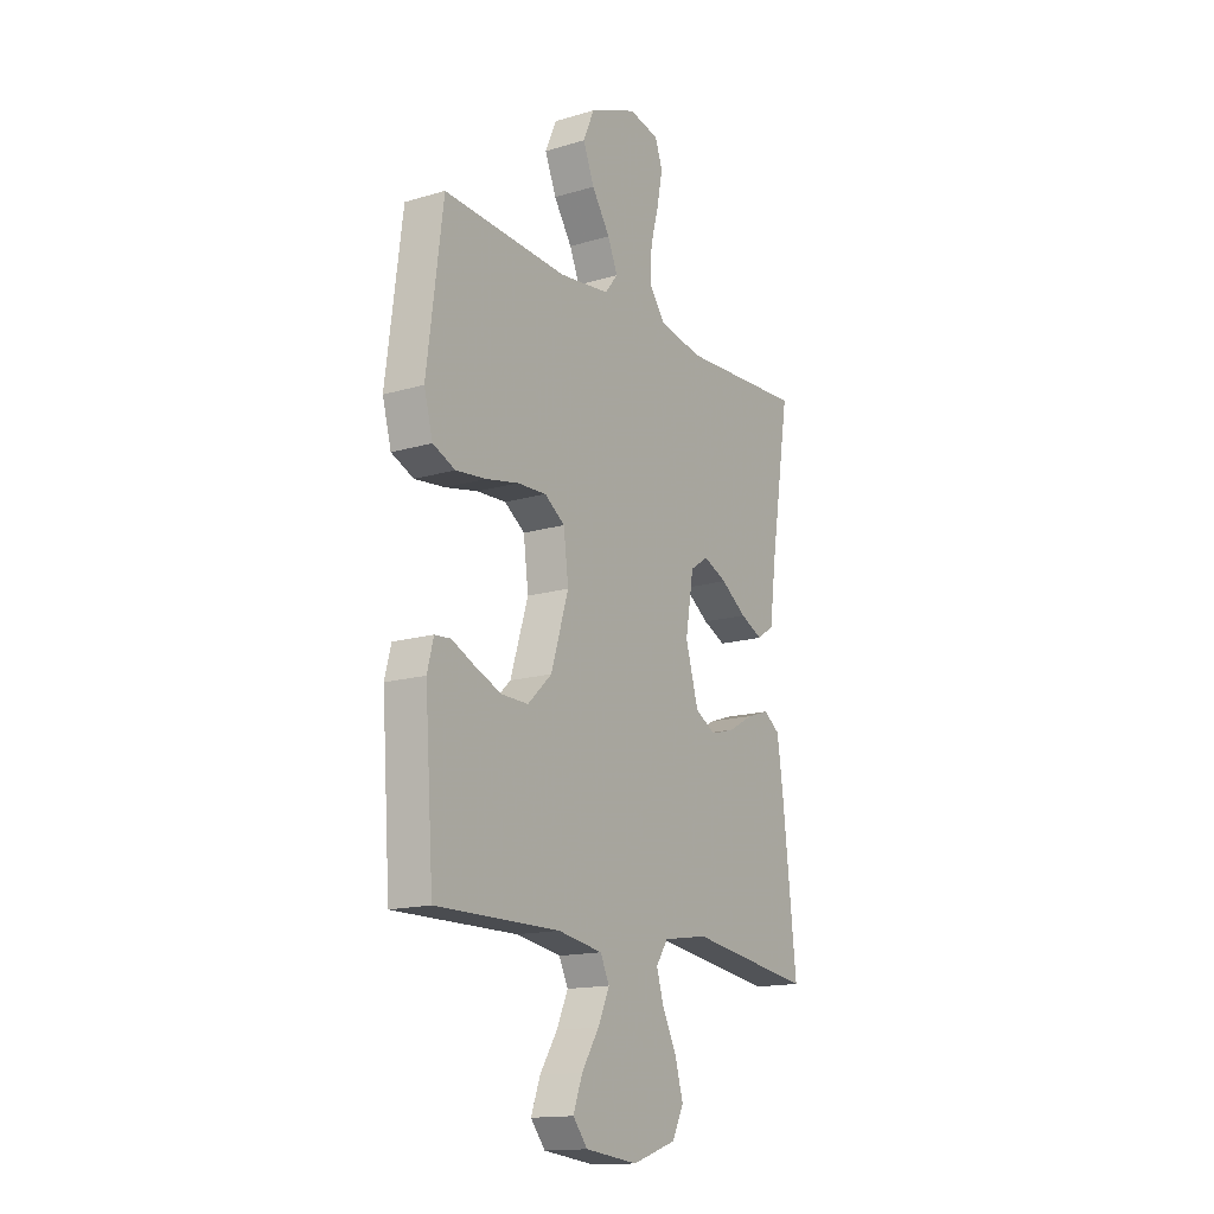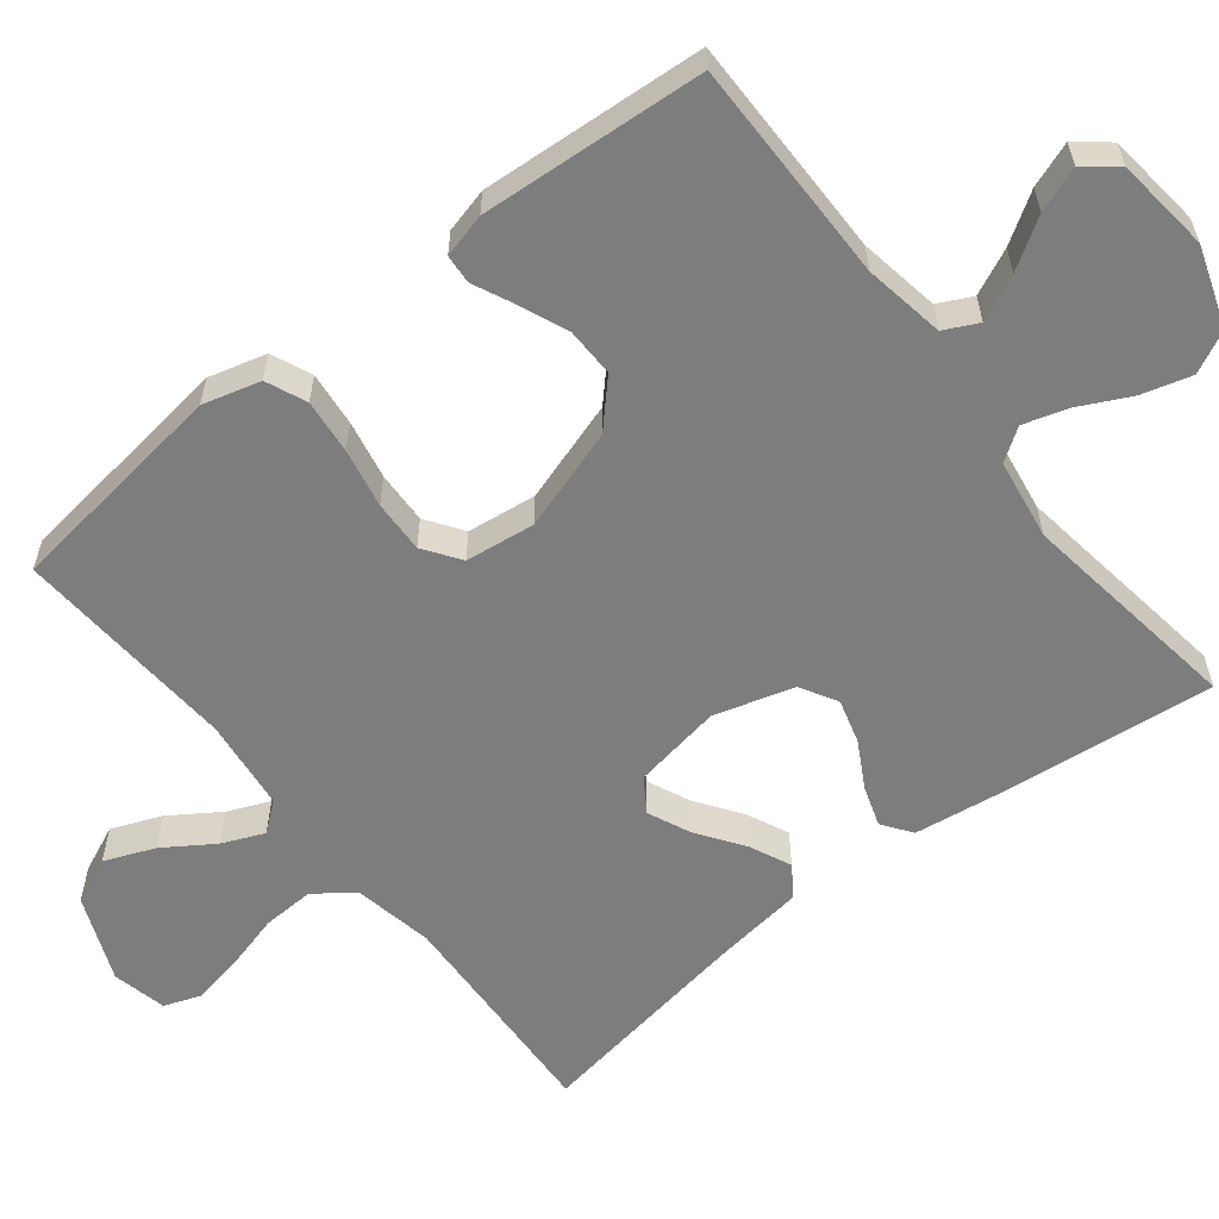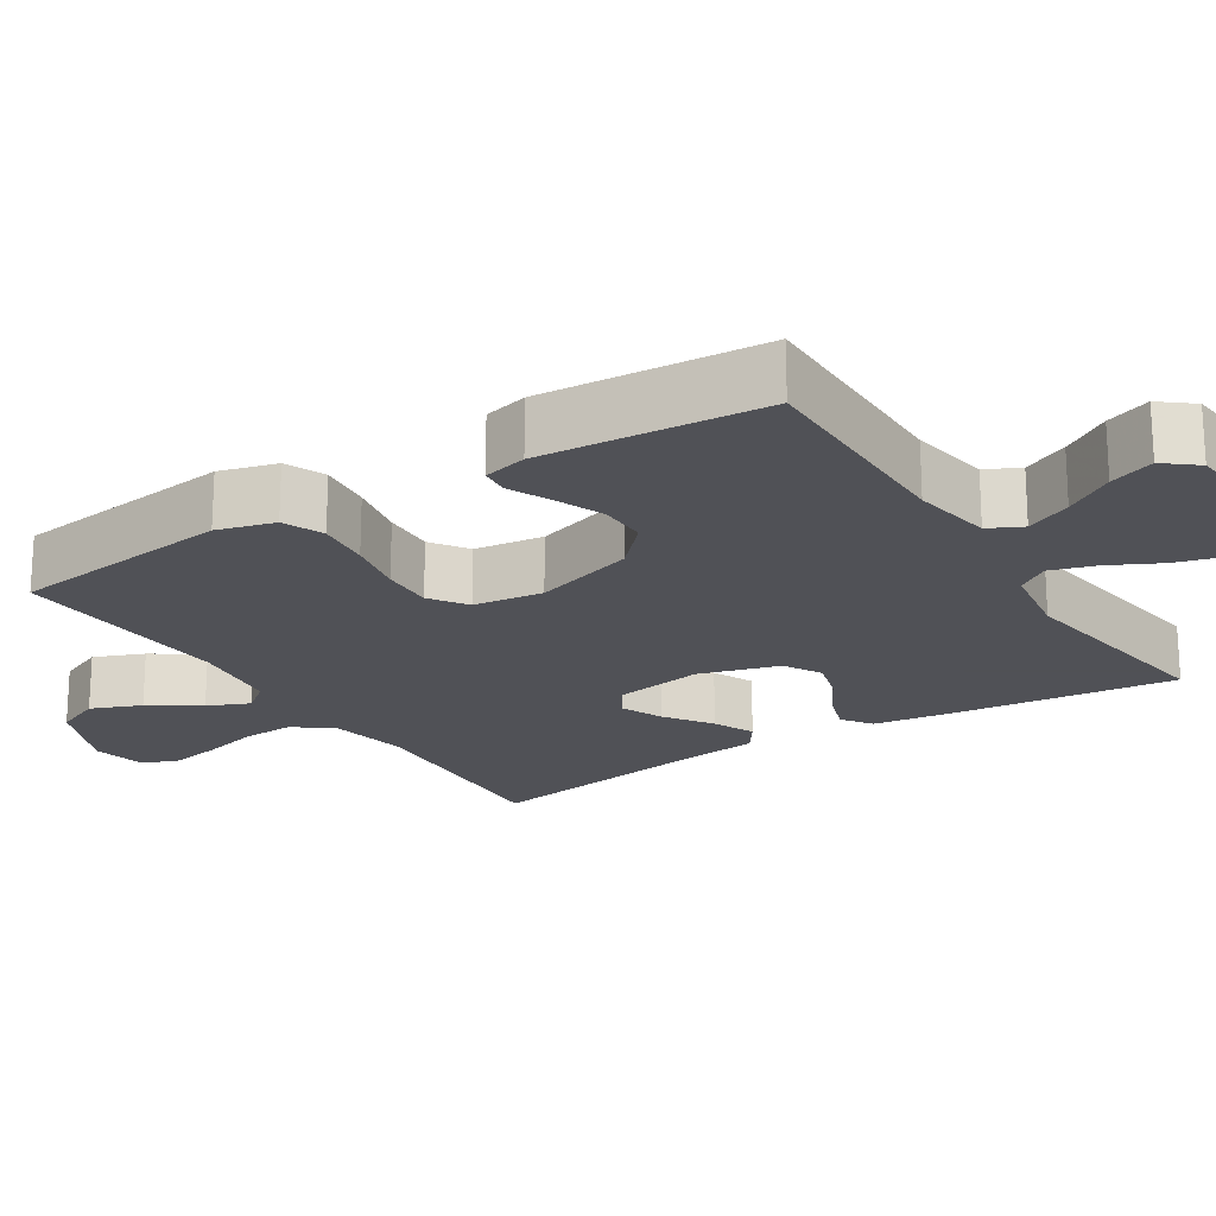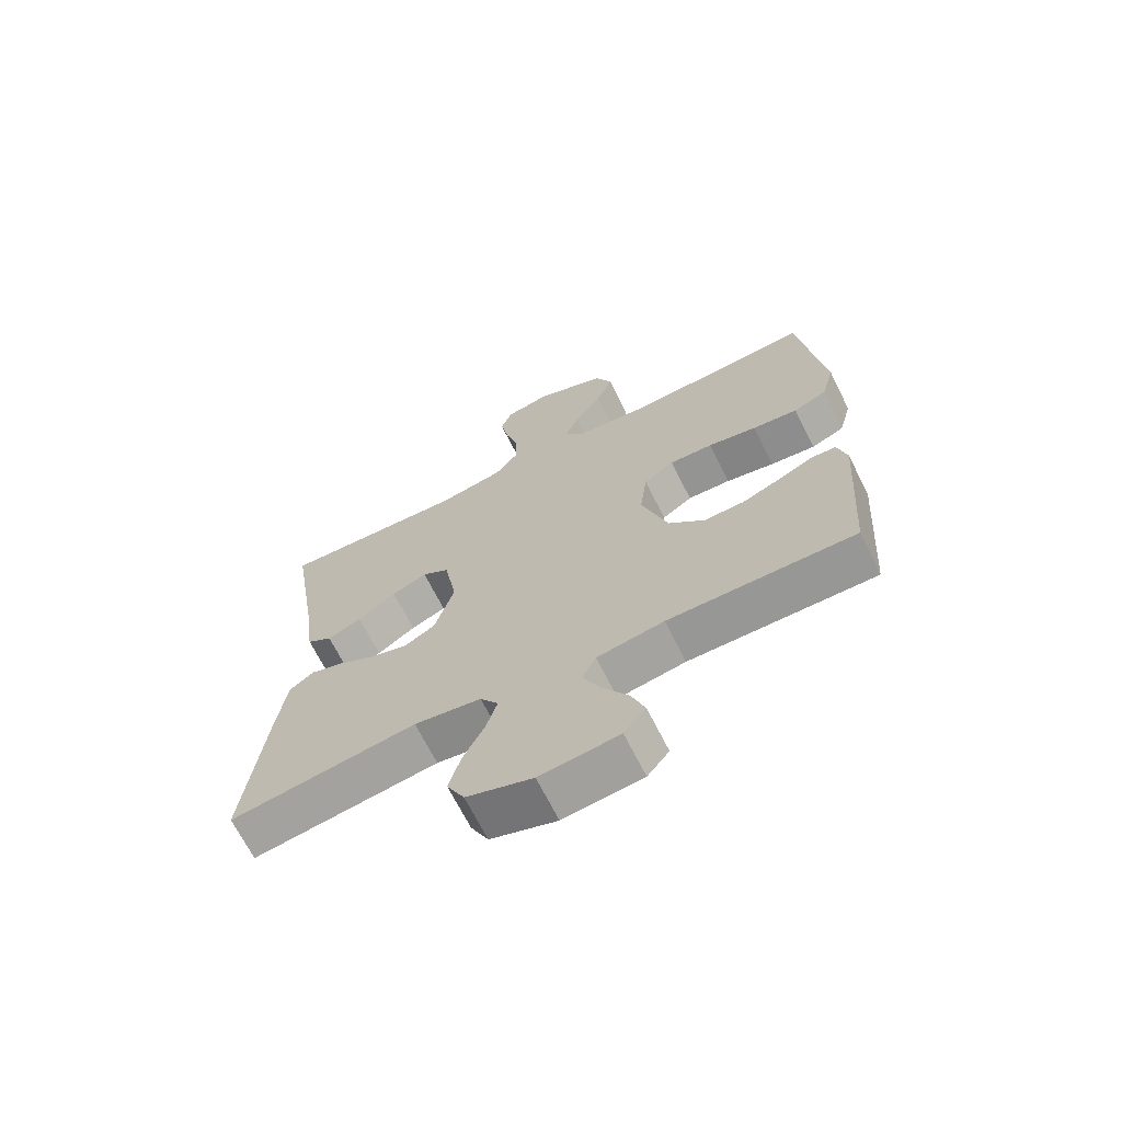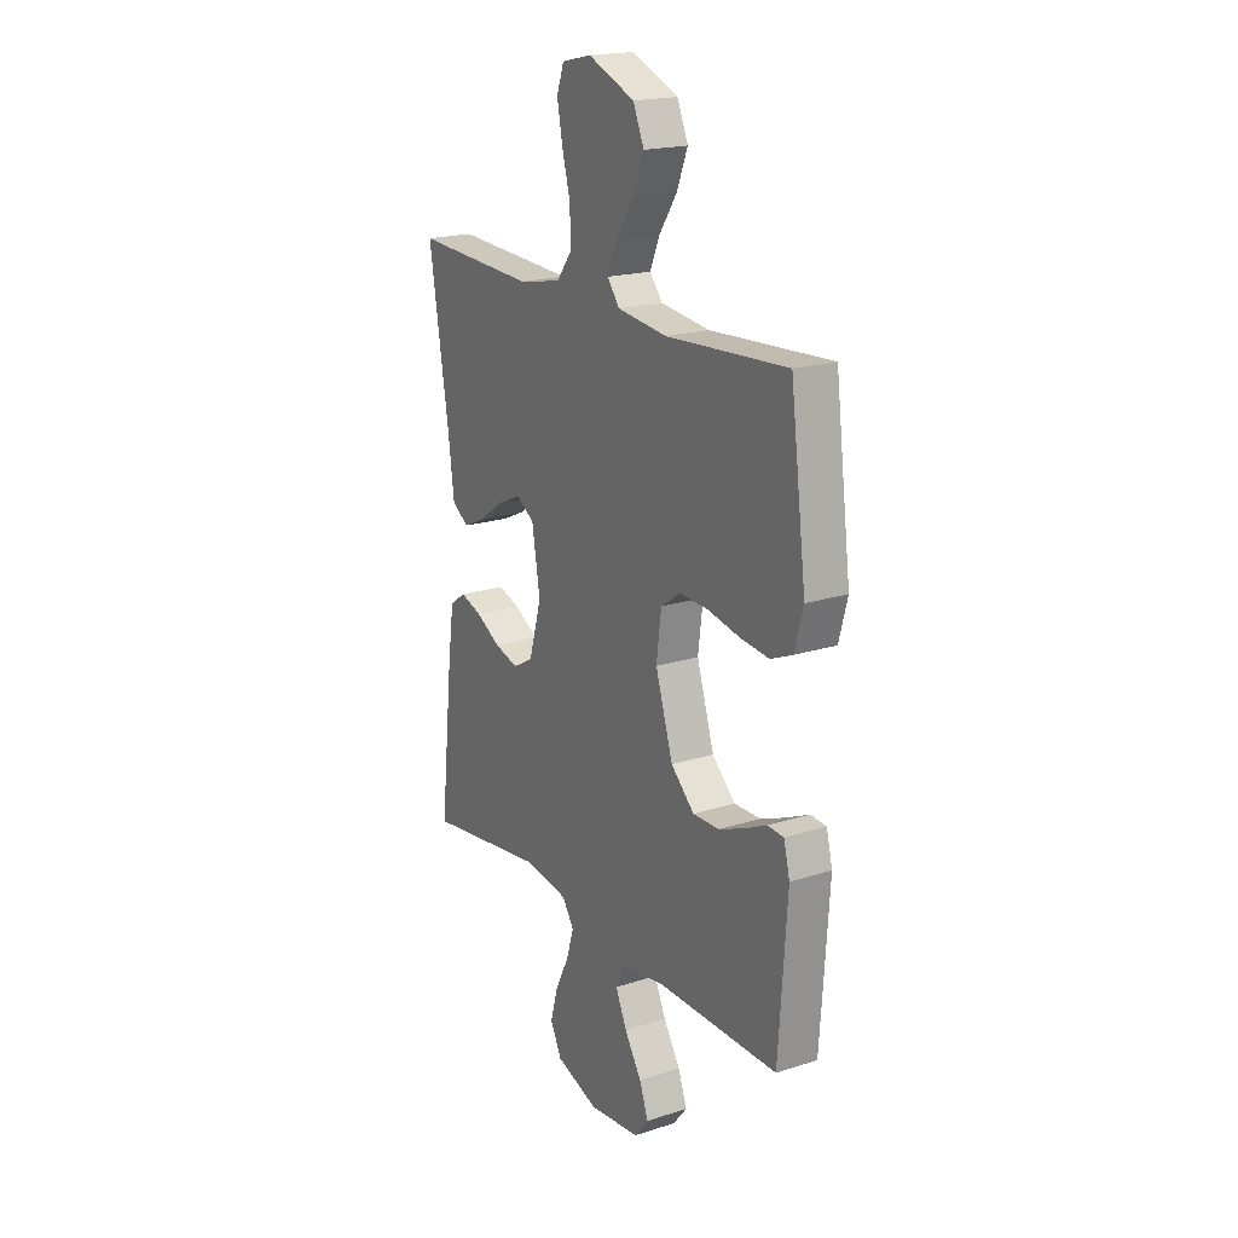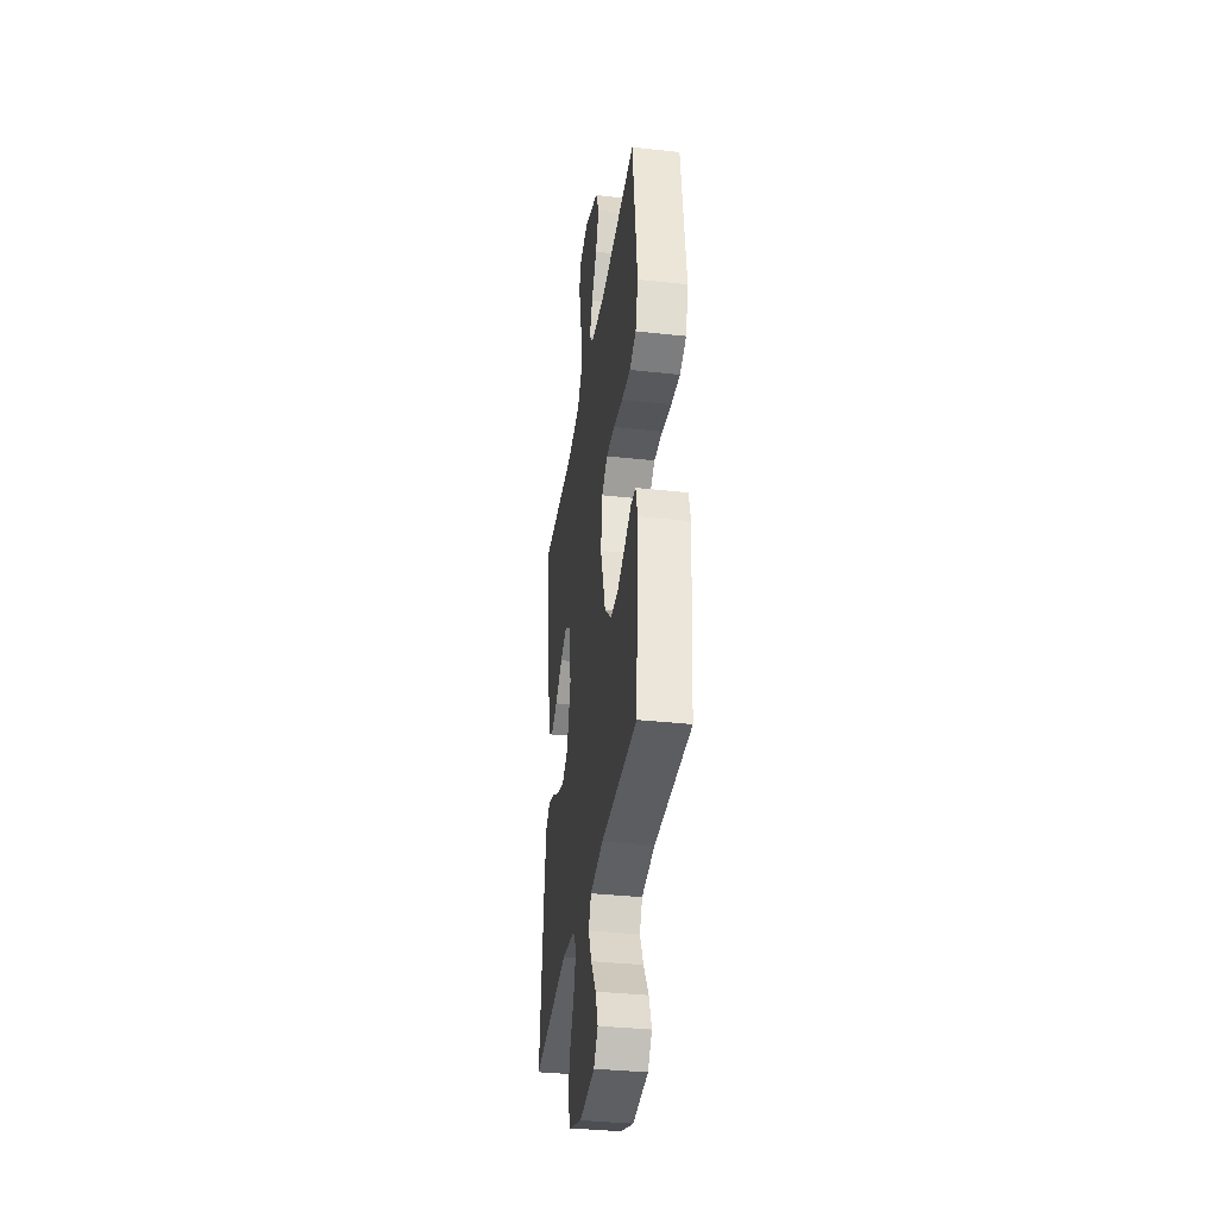
<metadata>
{"format":"obj","ext":"obj","renderer":"f3d","projection":"perspective","resolution":1024,"background":"white","views":[{"elev":-15.4,"azim":122.1,"up":"+Z"},{"elev":-59.1,"azim":128.4,"up":"+Y"},{"elev":-20.3,"azim":122.4,"up":"+Y"},{"elev":-68.4,"azim":26.6,"up":"+Z"},{"elev":19.4,"azim":59.0,"up":"+Z"},{"elev":-35.9,"azim":81.8,"up":"+Z"}]}
</metadata>
<code>
v -0.5 0.07 0.5
v -0.2 0.07 0.485
v -0.094 0.07 0.505
v -0.055 0.07 0.556
v -0.058 0.07 0.626
v -0.078 0.07 0.701
v -0.091 0.07 0.77
v -0.073 0.07 0.819
v 0 0.07 0.835
v 0.115 0.07 0.787
v 0.142 0.07 0.725
v 0.115 0.07 0.658
v 0.071 0.07 0.592
v 0.047 0.07 0.536
v 0.078 0.07 0.497
v 0.2 0.07 0.482
v 0.5 0.07 0.5
v 0.539 0.07 0.2
v 0.518 0.07 0.123
v 0.464 0.07 0.1
v 0.391 0.07 0.108
v 0.312 0.07 0.124
v 0.242 0.07 0.127
v 0.193 0.07 0.093
v 0.181 0.07 0
v 0.224 0.07 -0.136
v 0.282 0.07 -0.191
v 0.347 0.07 -0.19
v 0.411 0.07 -0.164
v 0.467 0.07 -0.138
v 0.506 0.07 -0.141
v 0.521 0.07 -0.2
v 0.5 0.07 -0.5
v 0.2 0.07 -0.497
v 0.092 0.07 -0.515
v 0.07 0.07 -0.56
v 0.098 0.07 -0.621
v 0.14 0.07 -0.687
v 0.162 0.07 -0.747
v 0.127 0.07 -0.79
v 0 0.07 -0.804
v -0.106 0.07 -0.768
v -0.134 0.07 -0.712
v -0.115 0.07 -0.645
v -0.081 0.07 -0.577
v -0.063 0.07 -0.518
v -0.092 0.07 -0.475
v -0.2 0.07 -0.458
v -0.5 0.07 -0.5
v -0.467 0.07 -0.2
v -0.452 0.07 -0.094
v -0.413 0.07 -0.066
v -0.359 0.07 -0.084
v -0.298 0.07 -0.118
v -0.239 0.07 -0.135
v -0.189 0.07 -0.107
v -0.158 0.07 0
v -0.178 0.07 0.119
v -0.222 0.07 0.148
v -0.279 0.07 0.123
v -0.341 0.07 0.08
v -0.396 0.07 0.055
v -0.437 0.07 0.083
v -0.452 0.07 0.2
v -0.5 0 0.5
v -0.2 0 0.485
v -0.094 0 0.505
v -0.055 0 0.556
v -0.058 0 0.626
v -0.078 0 0.701
v -0.091 0 0.77
v -0.073 0 0.819
v 0 0 0.835
v 0.115 0 0.787
v 0.142 0 0.725
v 0.115 0 0.658
v 0.071 0 0.592
v 0.047 0 0.536
v 0.078 0 0.497
v 0.2 0 0.482
v 0.5 0 0.5
v 0.539 0 0.2
v 0.518 0 0.123
v 0.464 0 0.1
v 0.391 0 0.108
v 0.312 0 0.124
v 0.242 0 0.127
v 0.193 0 0.093
v 0.181 0 0
v 0.224 0 -0.136
v 0.282 0 -0.191
v 0.347 0 -0.19
v 0.411 0 -0.164
v 0.467 0 -0.138
v 0.506 0 -0.141
v 0.521 0 -0.2
v 0.5 0 -0.5
v 0.2 0 -0.497
v 0.092 0 -0.515
v 0.07 0 -0.56
v 0.098 0 -0.621
v 0.14 0 -0.687
v 0.162 0 -0.747
v 0.127 0 -0.79
v 0 0 -0.804
v -0.106 0 -0.768
v -0.134 0 -0.712
v -0.115 0 -0.645
v -0.081 0 -0.577
v -0.063 0 -0.518
v -0.092 0 -0.475
v -0.2 0 -0.458
v -0.5 0 -0.5
v -0.467 0 -0.2
v -0.452 0 -0.094
v -0.413 0 -0.066
v -0.359 0 -0.084
v -0.298 0 -0.118
v -0.239 0 -0.135
v -0.189 0 -0.107
v -0.158 0 0
v -0.178 0 0.119
v -0.222 0 0.148
v -0.279 0 0.123
v -0.341 0 0.08
v -0.396 0 0.055
v -0.437 0 0.083
v -0.452 0 0.2
f 62 63 64
f 61 62 64
f 60 61 64
f 64 1 2
f 60 64 2
f 59 60 2
f 58 59 2 3
f 57 58 3 4
f 52 53 54
f 51 52 54
f 50 51 54
f 49 50 54
f 48 49 54
f 47 48 54 55
f 46 47 55 56
f 43 44 45
f 42 43 45
f 41 42 45
f 40 41 45
f 39 40 45
f 38 39 45
f 37 38 45
f 36 37 45 46
f 46 56 57
f 36 46 57
f 35 36 57
f 32 33 34
f 31 32 34
f 30 31 34
f 29 30 34
f 28 29 34 35
f 20 21 22
f 19 20 22
f 18 19 22
f 17 18 22
f 16 17 22
f 15 16 22 23
f 14 15 23 24
f 11 12 13
f 10 11 13
f 9 10 13
f 8 9 13
f 7 8 13
f 6 7 13
f 5 6 13
f 4 5 13 14
f 14 24 25
f 4 14 25
f 57 4 25
f 27 28 35
f 26 27 35 57
f 25 26 57
f 128 127 126
f 128 126 125
f 128 125 124
f 66 65 128
f 66 128 124
f 66 124 123
f 67 66 123 122
f 68 67 122 121
f 118 117 116
f 118 116 115
f 118 115 114
f 118 114 113
f 118 113 112
f 119 118 112 111
f 120 119 111 110
f 109 108 107
f 109 107 106
f 109 106 105
f 109 105 104
f 109 104 103
f 109 103 102
f 109 102 101
f 110 109 101 100
f 121 120 110
f 121 110 100
f 121 100 99
f 98 97 96
f 98 96 95
f 98 95 94
f 98 94 93
f 99 98 93 92
f 86 85 84
f 86 84 83
f 86 83 82
f 86 82 81
f 86 81 80
f 87 86 80 79
f 88 87 79 78
f 77 76 75
f 77 75 74
f 77 74 73
f 77 73 72
f 77 72 71
f 77 71 70
f 77 70 69
f 78 77 69 68
f 89 88 78
f 89 78 68
f 89 68 121
f 99 92 91
f 121 99 91 90
f 121 90 89
f 1 65 66 2
f 2 66 67 3
f 3 67 68 4
f 4 68 69 5
f 5 69 70 6
f 6 70 71 7
f 7 71 72 8
f 8 72 73 9
f 9 73 74 10
f 10 74 75 11
f 11 75 76 12
f 12 76 77 13
f 13 77 78 14
f 14 78 79 15
f 15 79 80 16
f 16 80 81 17
f 17 81 82 18
f 18 82 83 19
f 19 83 84 20
f 20 84 85 21
f 21 85 86 22
f 22 86 87 23
f 23 87 88 24
f 24 88 89 25
f 25 89 90 26
f 26 90 91 27
f 27 91 92 28
f 28 92 93 29
f 29 93 94 30
f 30 94 95 31
f 31 95 96 32
f 32 96 97 33
f 33 97 98 34
f 34 98 99 35
f 35 99 100 36
f 36 100 101 37
f 37 101 102 38
f 38 102 103 39
f 39 103 104 40
f 40 104 105 41
f 41 105 106 42
f 42 106 107 43
f 43 107 108 44
f 44 108 109 45
f 45 109 110 46
f 46 110 111 47
f 47 111 112 48
f 48 112 113 49
f 49 113 114 50
f 50 114 115 51
f 51 115 116 52
f 52 116 117 53
f 53 117 118 54
f 54 118 119 55
f 55 119 120 56
f 56 120 121 57
f 57 121 122 58
f 58 122 123 59
f 59 123 124 60
f 60 124 125 61
f 61 125 126 62
f 62 126 127 63
f 63 127 128 64
f 64 128 65 1

</code>
